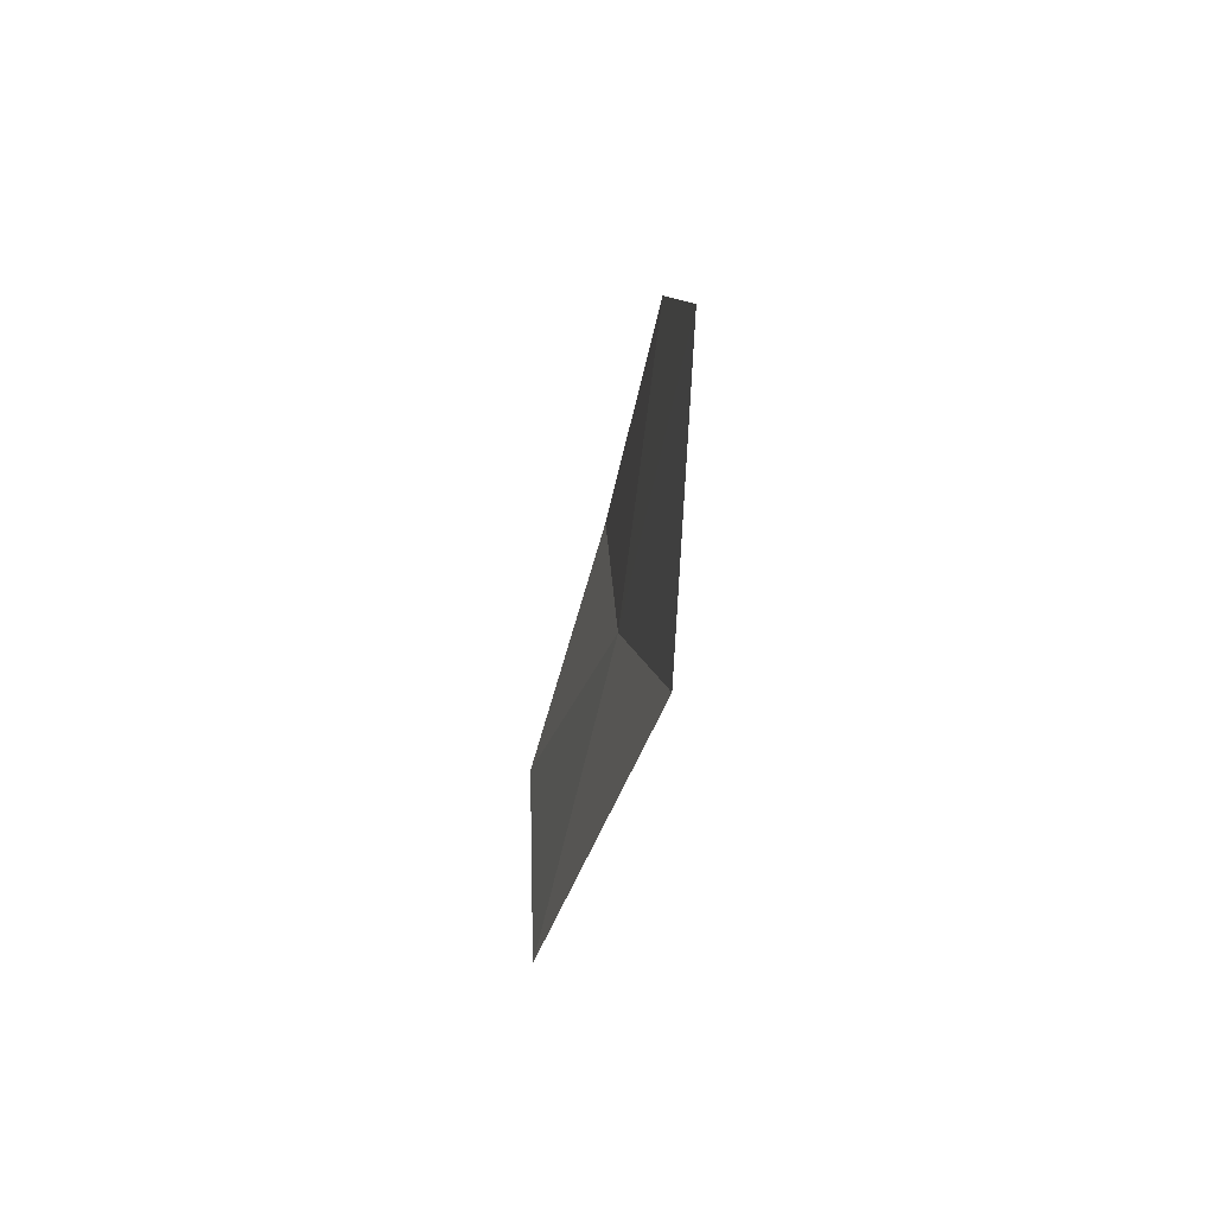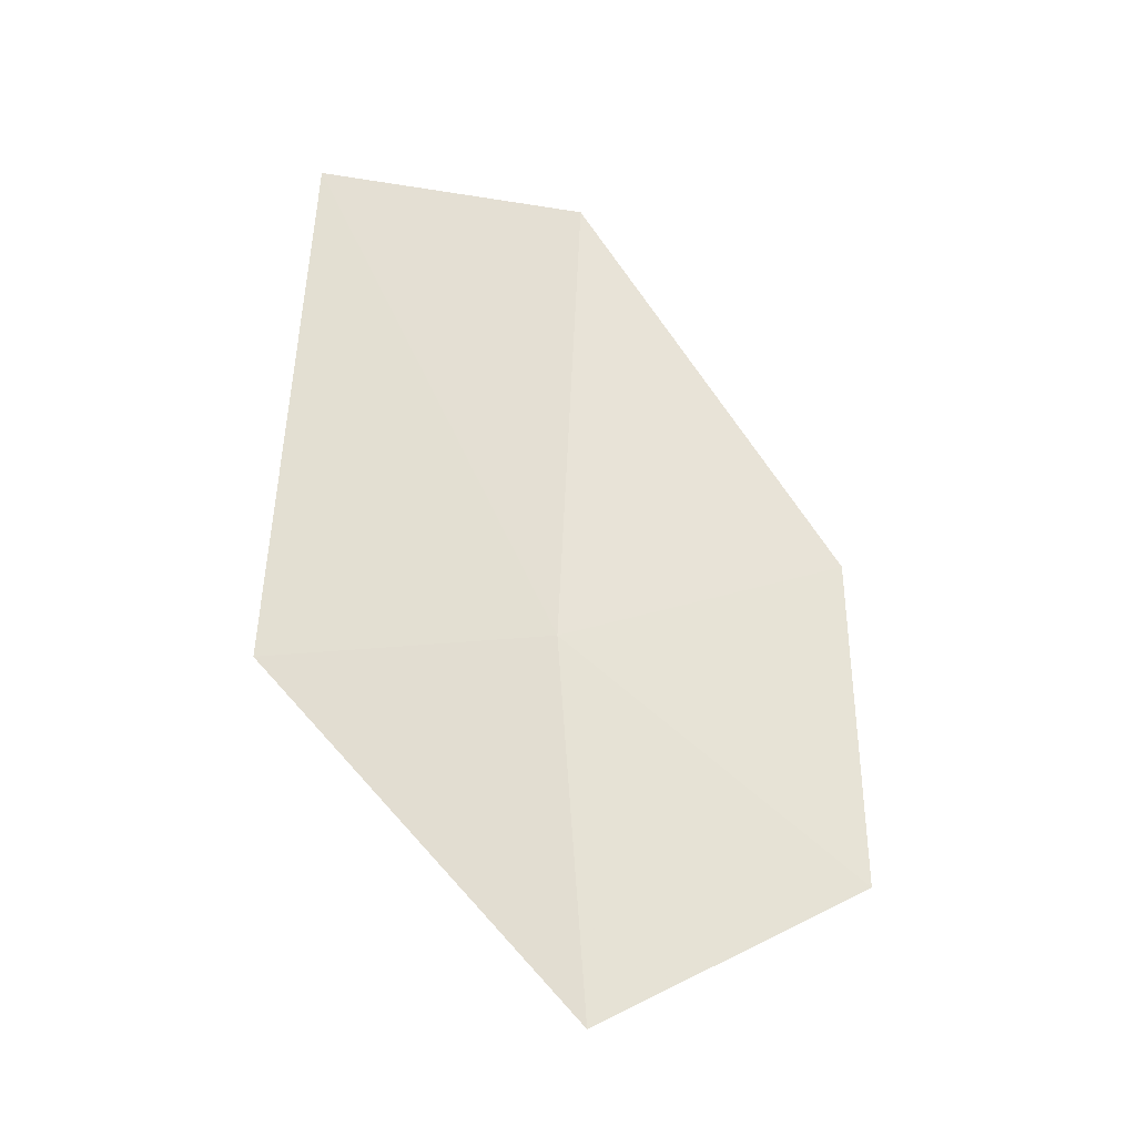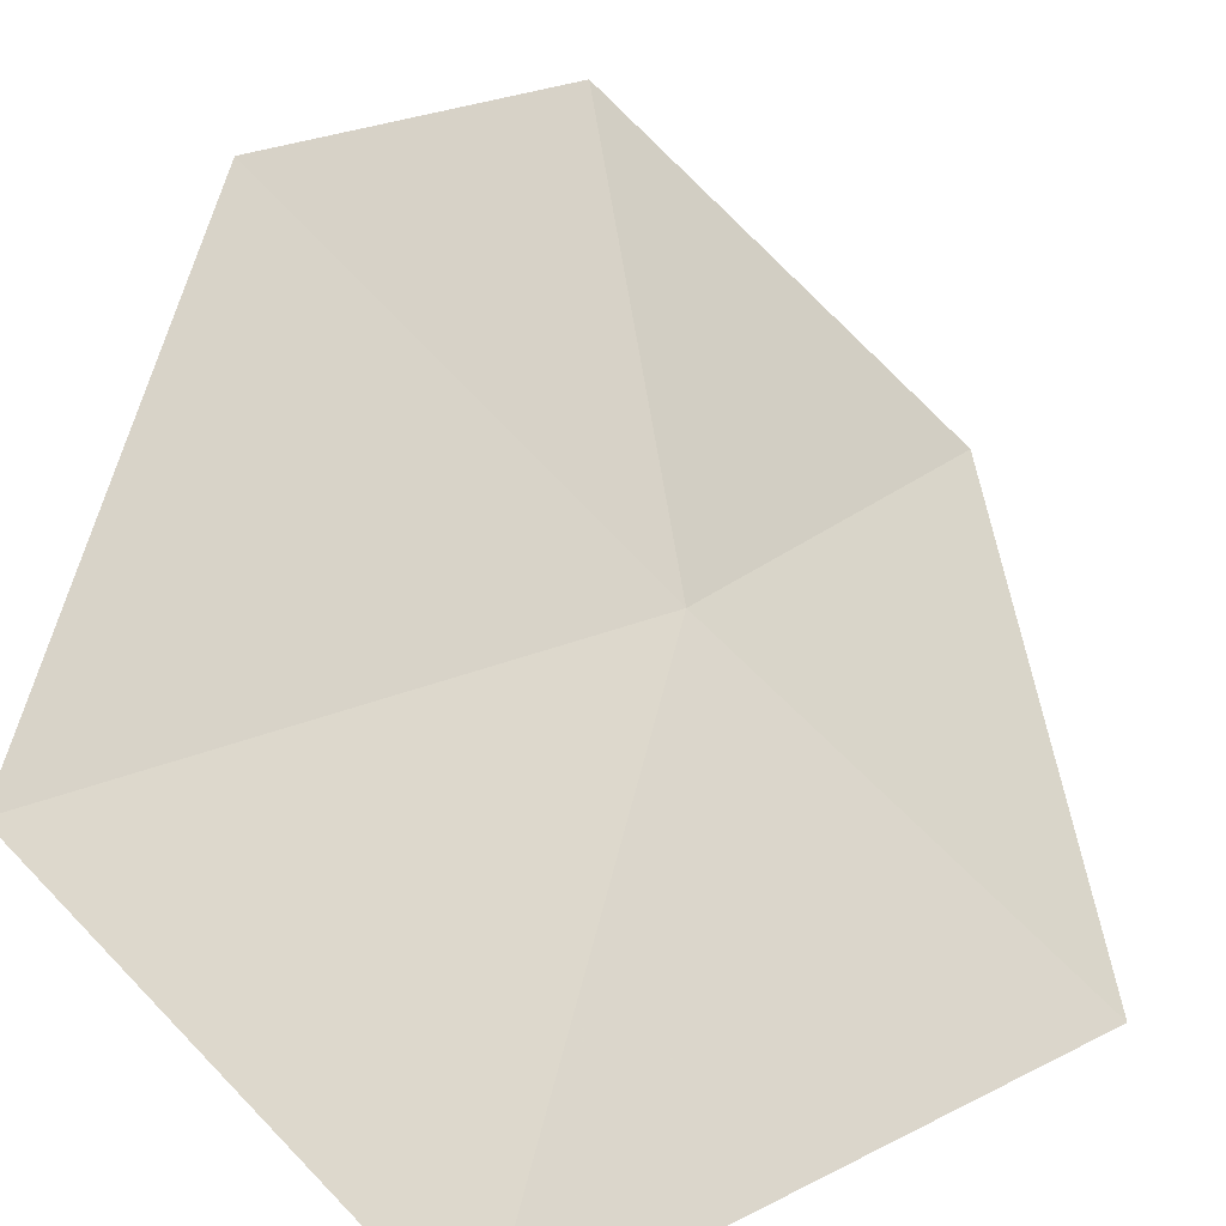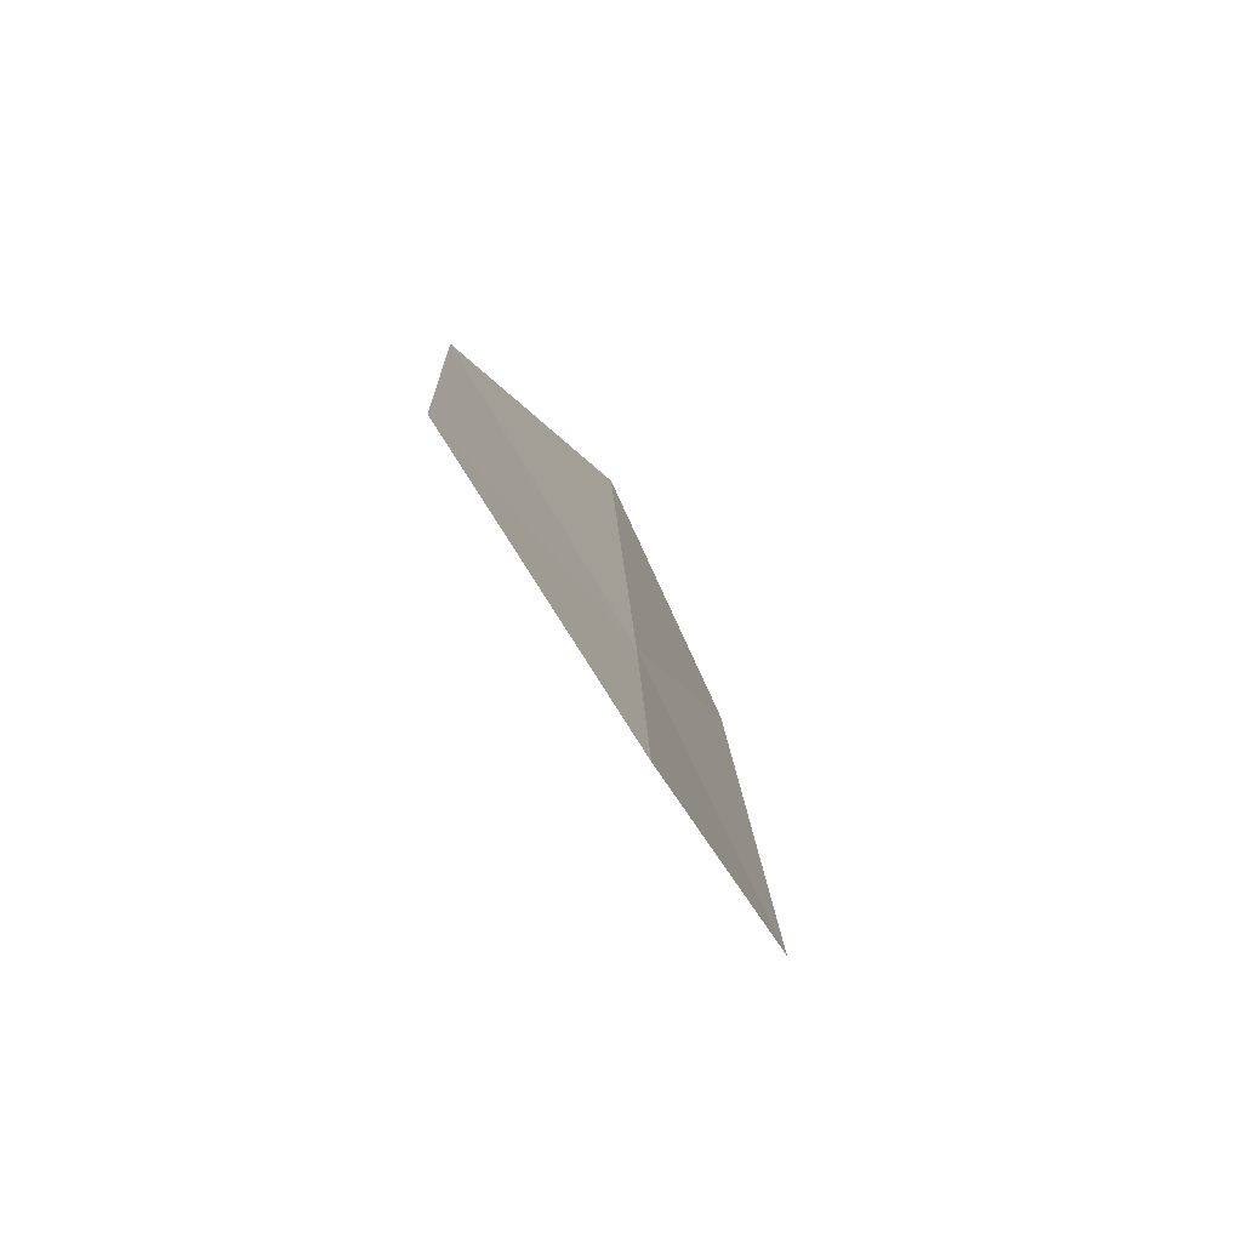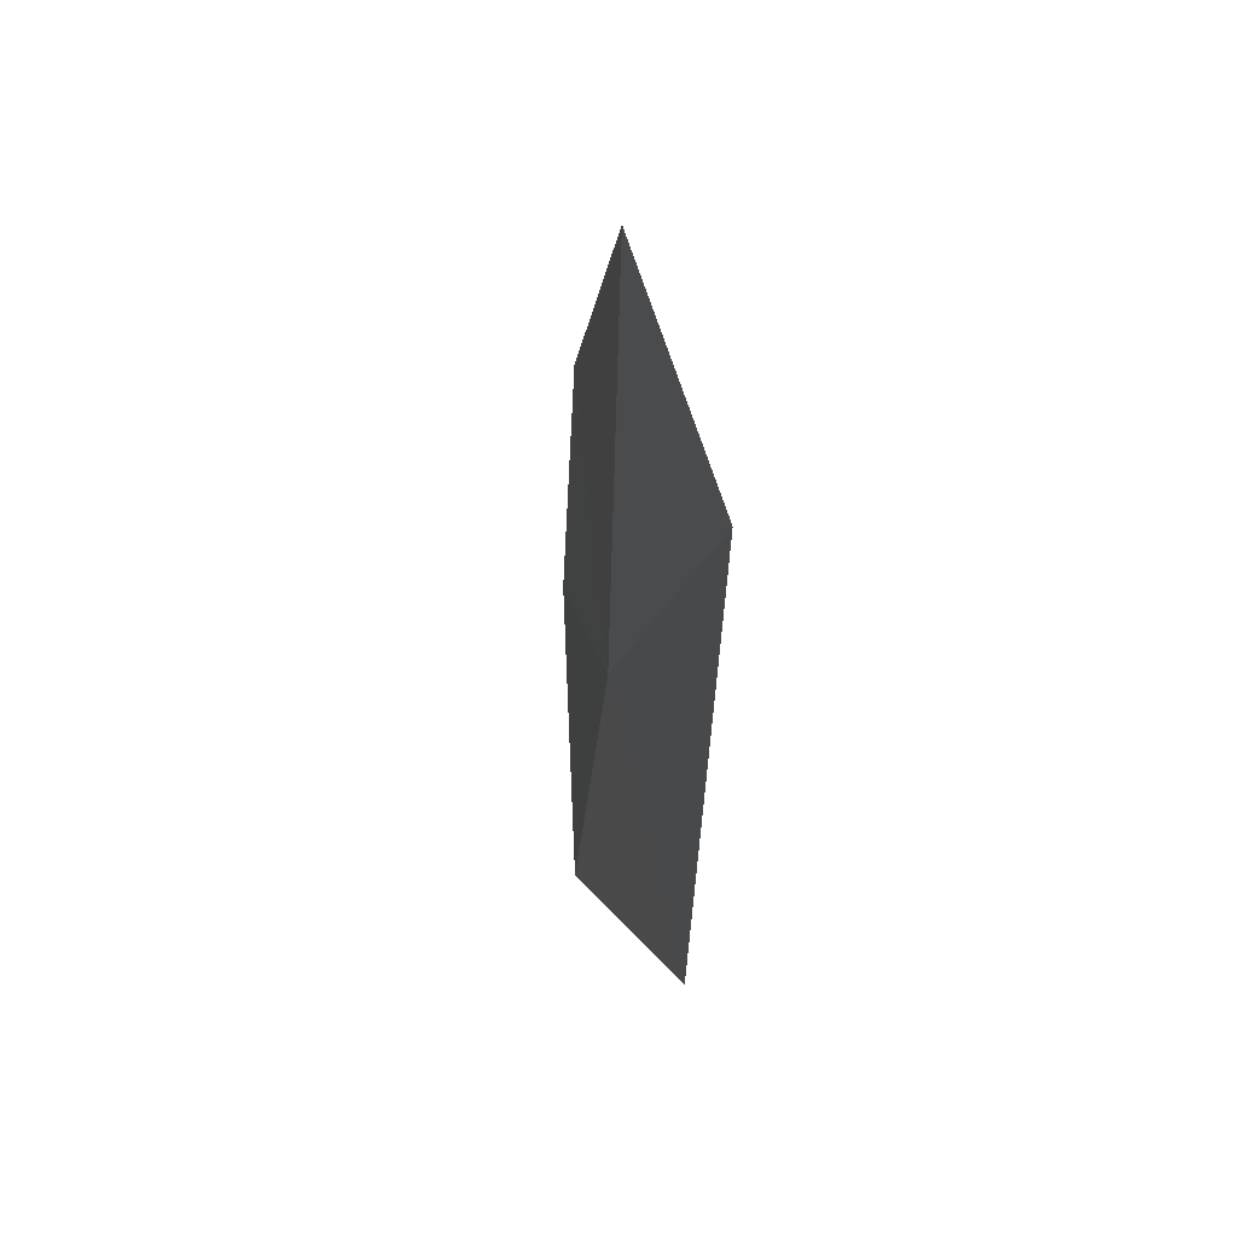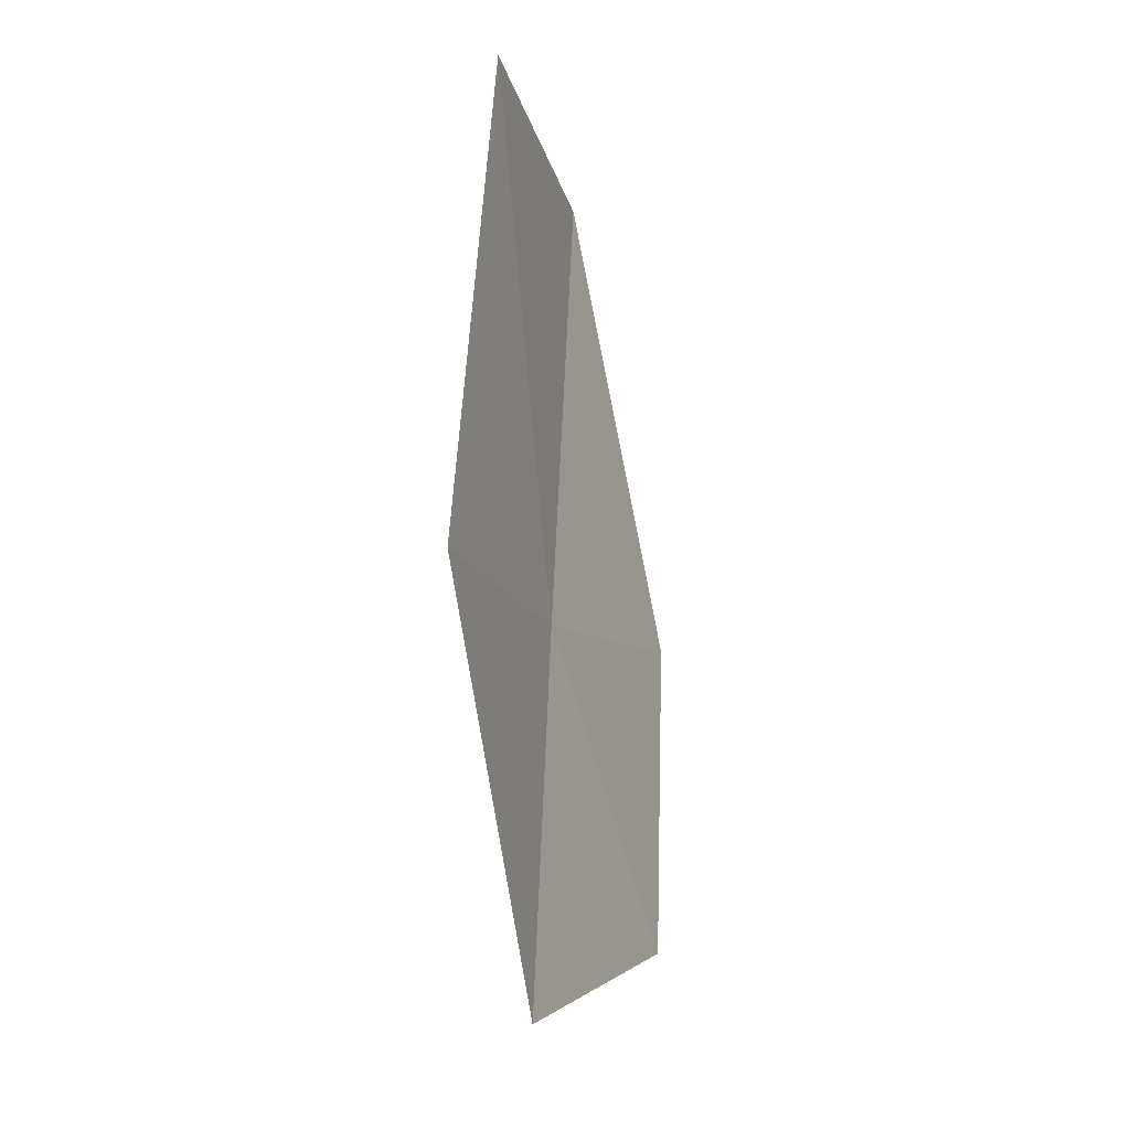
<metadata>
{"format":"obj","ext":"obj","renderer":"f3d","projection":"perspective","resolution":1024,"background":"white","views":[{"elev":-79.7,"azim":-147.7,"up":"+Z"},{"elev":-31.0,"azim":119.1,"up":"+Z"},{"elev":14.6,"azim":33.2,"up":"+Y"},{"elev":-71.5,"azim":-105.9,"up":"+Z"},{"elev":50.5,"azim":33.9,"up":"+Z"},{"elev":-29.6,"azim":64.2,"up":"+Z"}]}
</metadata>
<code>
v -639.1 -341.5 -112.8
v -639.7 -340.9 -112.5
v -639.1 -341.5 -111.3
v -638.5 -342.1 -113
v -638.5 -342 -111.4
v -639.3 -341.5 -113.9
v -639.7 -340.9 -113.5
f 1 3 2
f 1 4 5
f 1 5 3
f 1 6 4
f 1 7 6
f 1 2 7

</code>
